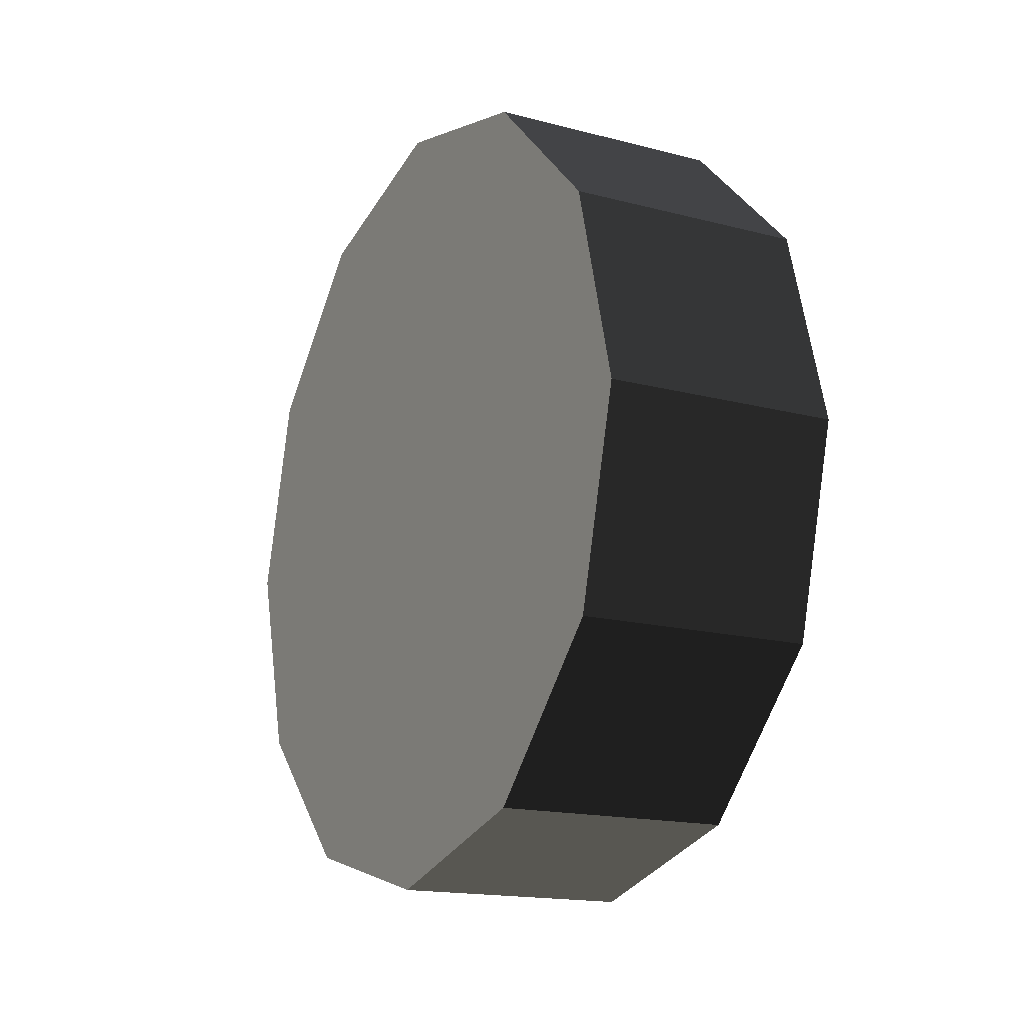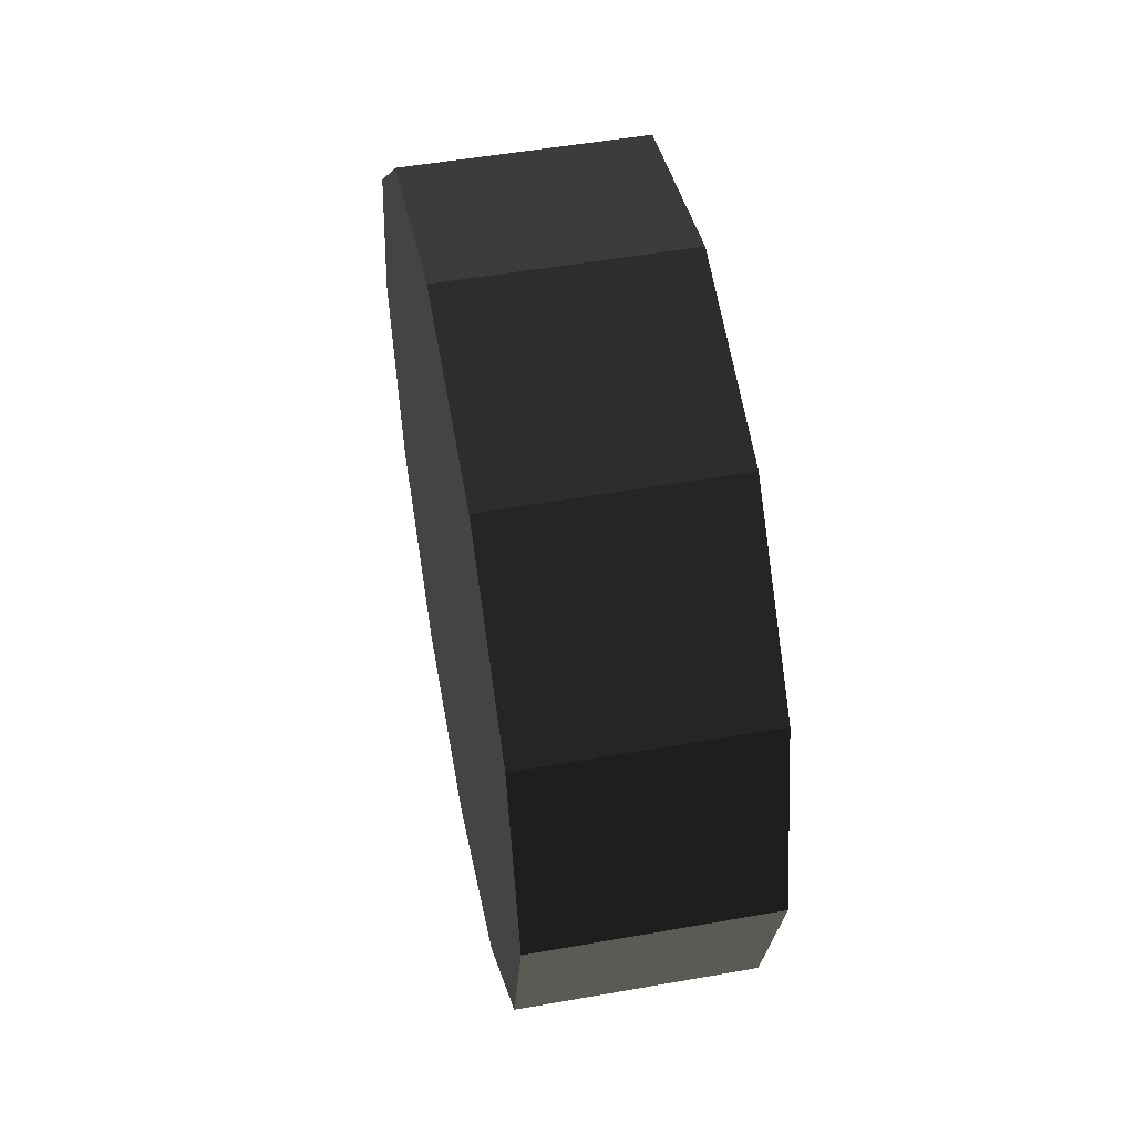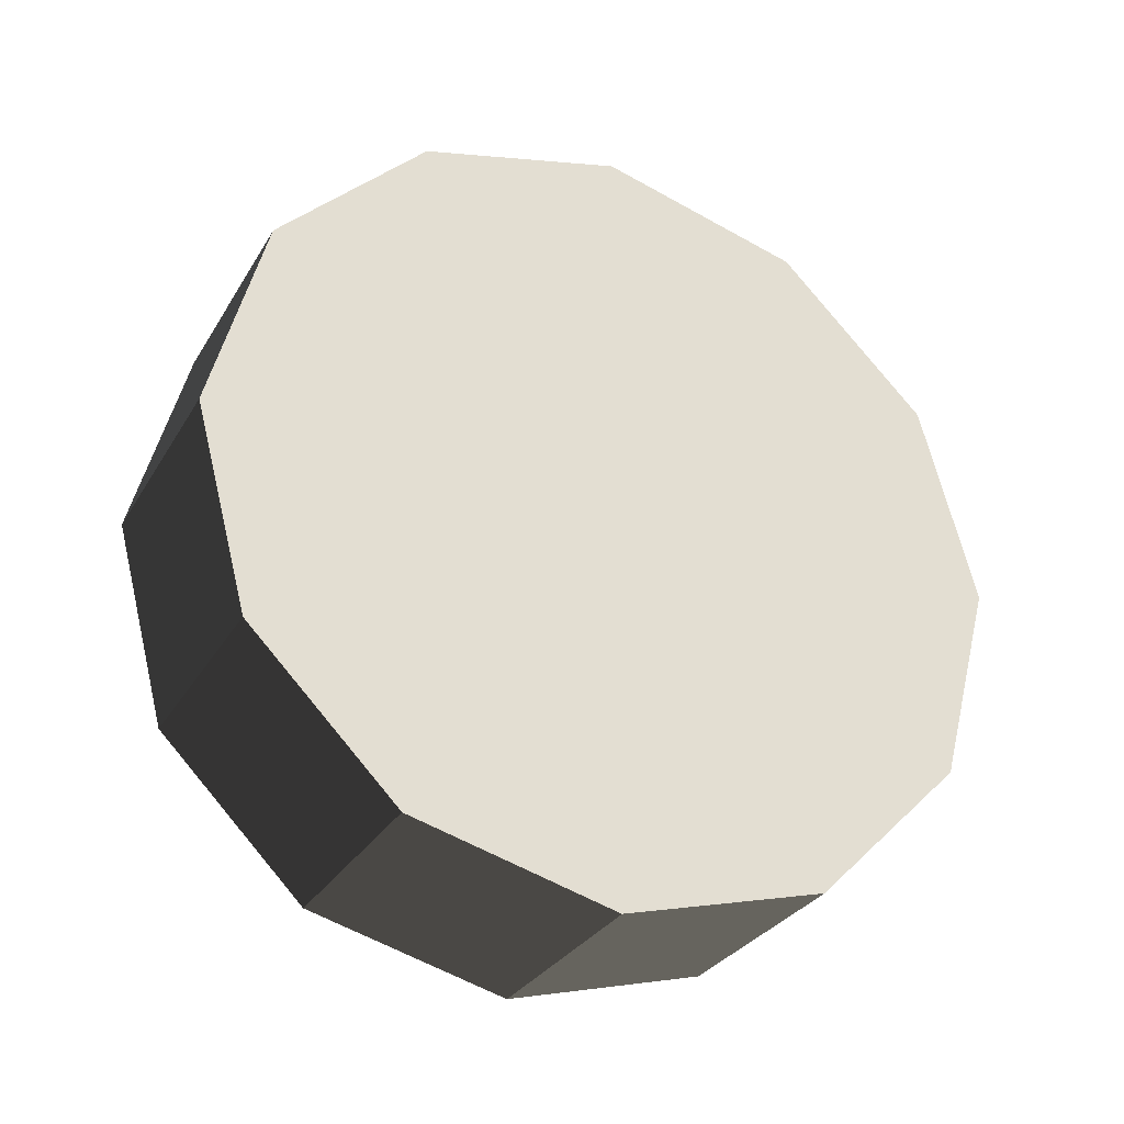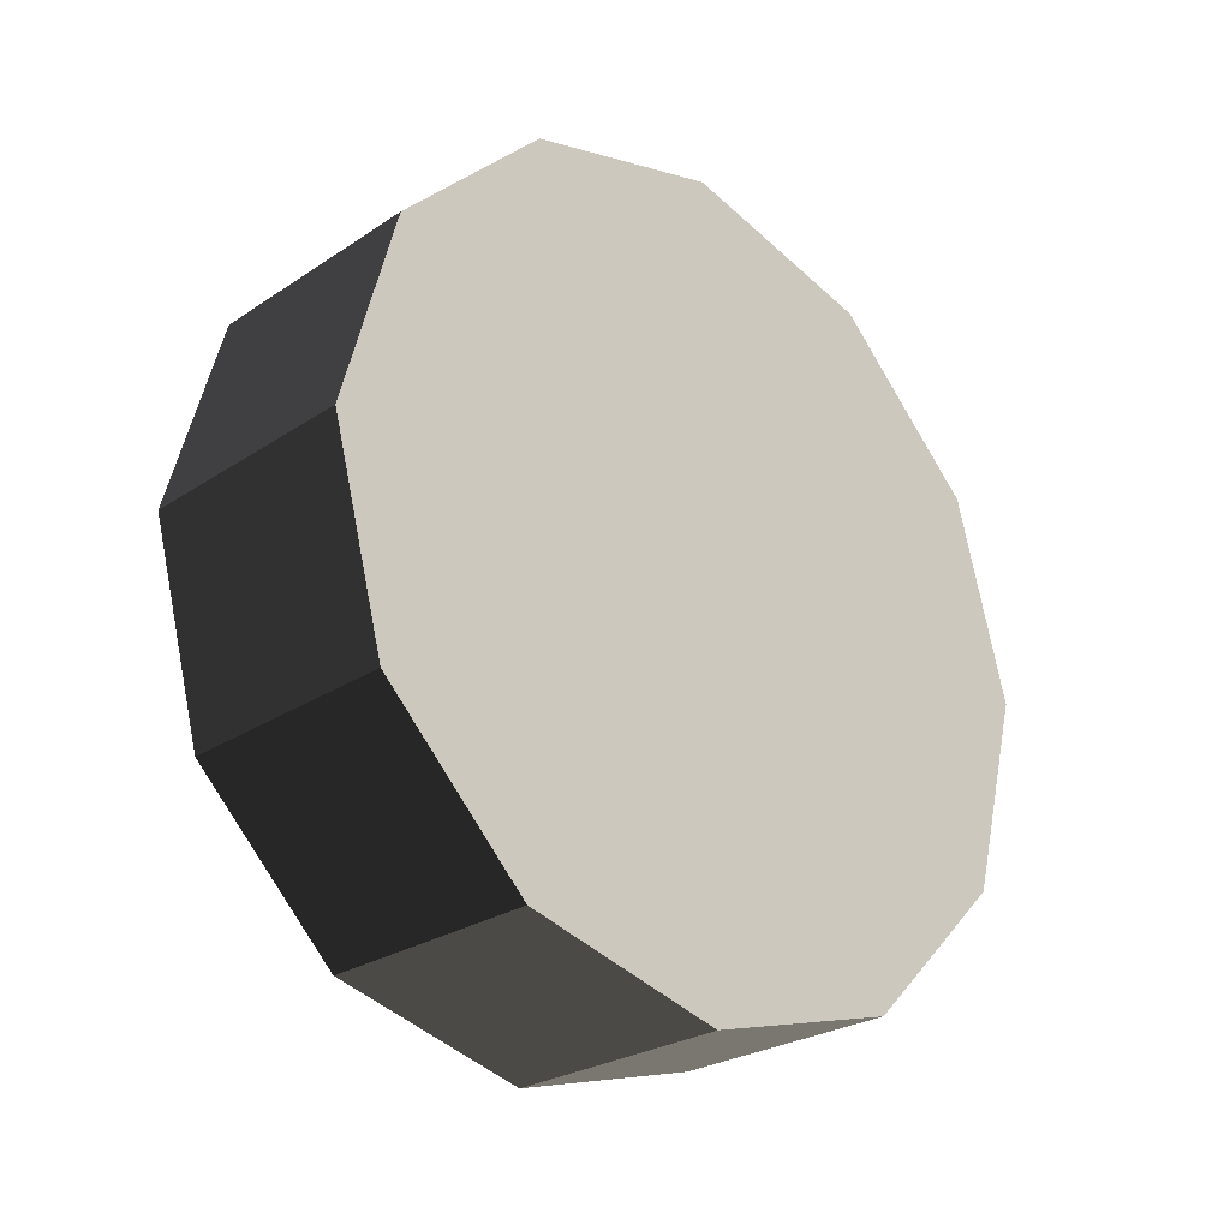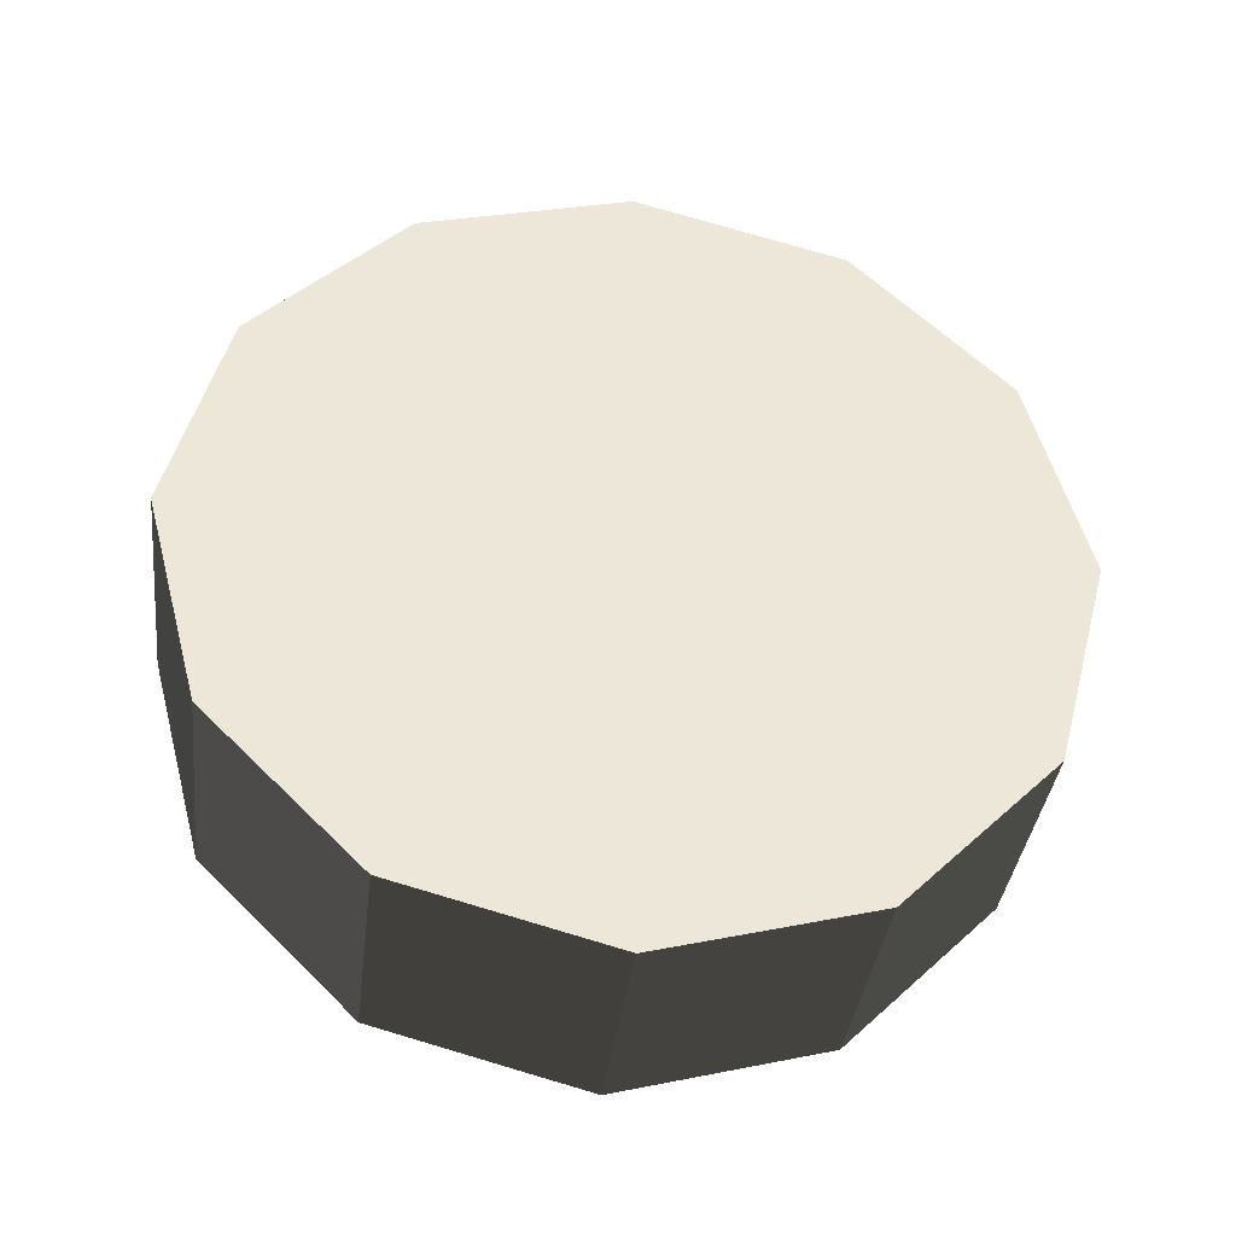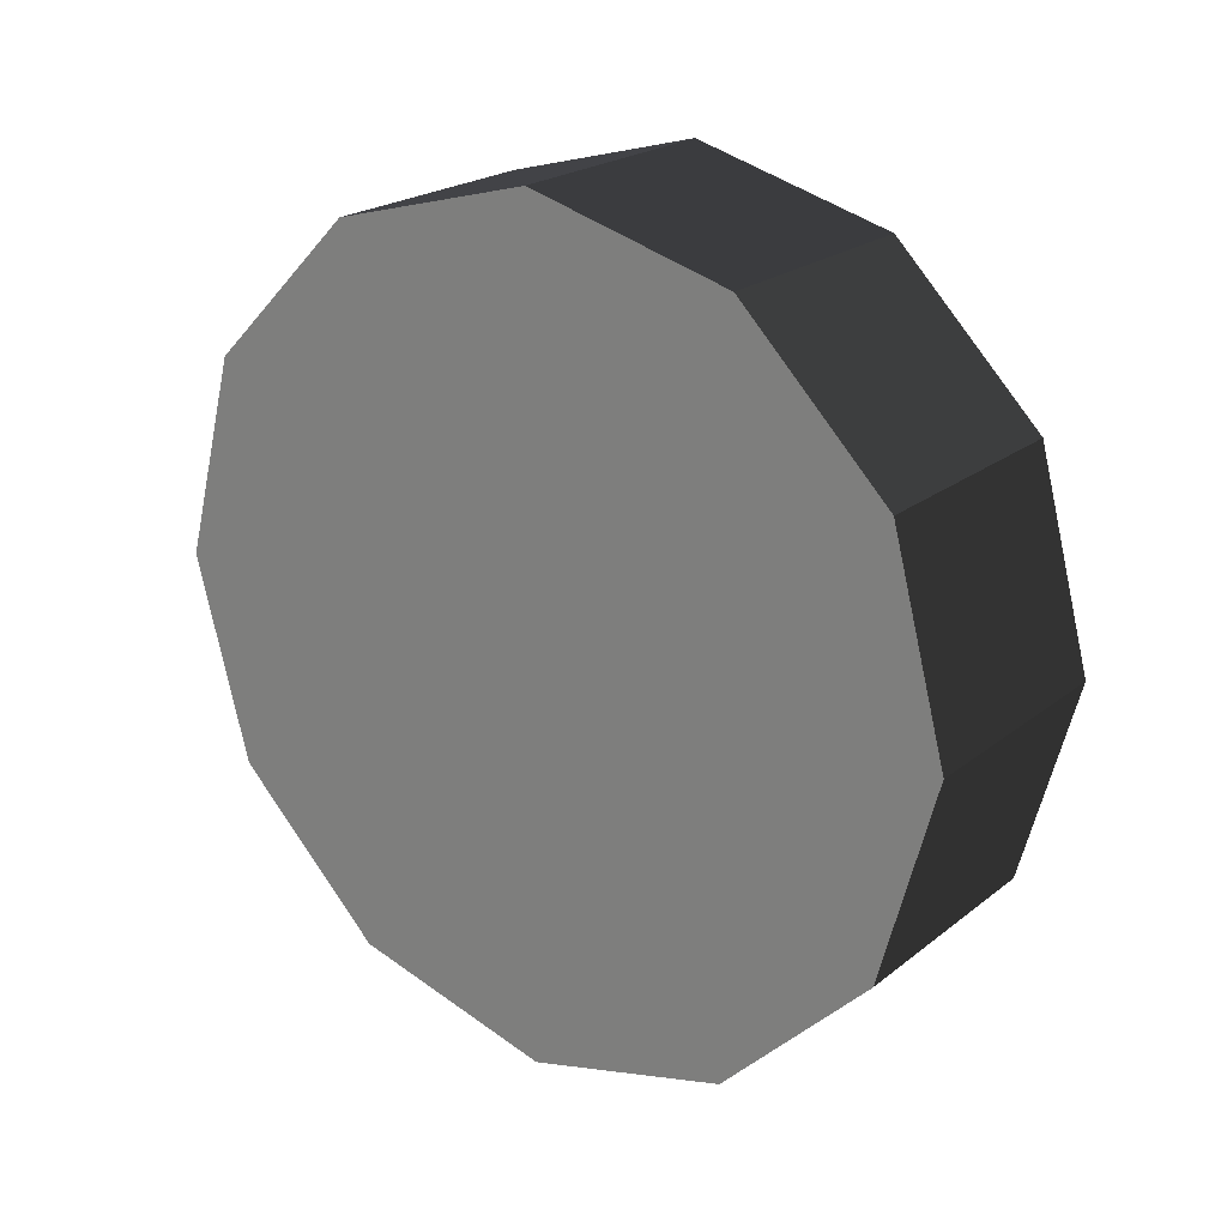
<metadata>
{"format":"obj","ext":"obj","renderer":"f3d","projection":"perspective","resolution":1024,"background":"white","views":[{"elev":-16.5,"azim":151.9,"up":"+Z"},{"elev":52.0,"azim":-10.8,"up":"+Y"},{"elev":-30.2,"azim":-115.7,"up":"+Z"},{"elev":-26.0,"azim":-133.7,"up":"+Z"},{"elev":-37.3,"azim":-96.8,"up":"+Z"},{"elev":22.1,"azim":-53.0,"up":"+Y"}]}
</metadata>
<code>
v -0.2092 0.3619 0.6268
v -0.2092 3.372e-07 1.45e-06
v -0.2092 1.549e-07 0.7238
v -0.2092 -0.3619 0.6268
v -0.2092 -0.6268 0.3619
v -0.2092 -0.7238 2.659e-06
v -0.2092 -0.6268 -0.3619
v -0.2092 -0.3619 -0.6268
v -0.2092 1.739e-07 -0.7238
v -0.2092 0.3619 -0.6268
v -0.2092 0.6268 -0.3619
v -0.2092 0.7238 7.853e-06
v -0.2092 0.6268 0.3619
v 0.2092 5.063e-08 0.7238
v 0.2092 -1.127e-07 6.956e-06
v 0.2092 0.3619 0.6268
v 0.2092 -0.3619 0.6268
v 0.2092 -0.6268 0.3619
v 0.2092 -0.7238 5.536e-07
v 0.2092 -0.6268 -0.3619
v 0.2092 -0.3619 -0.6268
v 0.2092 5.422e-07 -0.7238
v 0.2092 0.3619 -0.6268
v 0.2092 0.6268 -0.3619
v 0.2092 0.7238 5.747e-06
v 0.2092 0.6268 0.3619
v 0.2092 0.3619 0.6268
v -0.2092 0.3619 0.6268
v 0.2092 5.063e-08 0.7238
v -0.2092 1.549e-07 0.7238
v 0.2092 5.063e-08 0.7238
v -0.2092 1.549e-07 0.7238
v 0.2092 -0.3619 0.6268
v -0.2092 -0.3619 0.6268
v 0.2092 -0.3619 0.6268
v -0.2092 -0.3619 0.6268
v 0.2092 -0.6268 0.3619
v -0.2092 -0.6268 0.3619
v 0.2092 -0.6268 0.3619
v -0.2092 -0.6268 0.3619
v 0.2092 -0.7238 5.536e-07
v -0.2092 -0.7238 2.659e-06
v 0.2092 -0.7238 5.536e-07
v -0.2092 -0.7238 2.659e-06
v 0.2092 -0.6268 -0.3619
v -0.2092 -0.6268 -0.3619
v 0.2092 -0.6268 -0.3619
v -0.2092 -0.6268 -0.3619
v 0.2092 -0.3619 -0.6268
v -0.2092 -0.3619 -0.6268
v 0.2092 -0.3619 -0.6268
v -0.2092 -0.3619 -0.6268
v 0.2092 5.422e-07 -0.7238
v -0.2092 1.739e-07 -0.7238
v 0.2092 5.422e-07 -0.7238
v -0.2092 1.739e-07 -0.7238
v 0.2092 0.3619 -0.6268
v -0.2092 0.3619 -0.6268
v 0.2092 0.3619 -0.6268
v -0.2092 0.3619 -0.6268
v 0.2092 0.6268 -0.3619
v -0.2092 0.6268 -0.3619
v 0.2092 0.6268 -0.3619
v -0.2092 0.6268 -0.3619
v 0.2092 0.7238 5.747e-06
v -0.2092 0.7238 7.853e-06
v 0.2092 0.7238 5.747e-06
v -0.2092 0.7238 7.853e-06
v 0.2092 0.6268 0.3619
v -0.2092 0.6268 0.3619
v 0.2092 0.6268 0.3619
v -0.2092 0.6268 0.3619
v 0.2092 0.3619 0.6268
v -0.2092 0.3619 0.6268
g wheel_r4_789_72
f 1 3 2
f 3 4 2
f 4 5 2
f 5 6 2
f 6 7 2
f 7 8 2
f 8 9 2
f 9 10 2
f 10 11 2
f 11 12 2
f 12 13 2
f 13 1 2
f 14 16 15
f 17 14 15
f 18 17 15
f 19 18 15
f 20 19 15
f 21 20 15
f 22 21 15
f 23 22 15
f 24 23 15
f 25 24 15
f 26 25 15
f 16 26 15
f 27 29 28
f 28 29 30
f 31 33 32
f 32 33 34
f 35 37 36
f 36 37 38
f 39 41 40
f 40 41 42
f 43 45 44
f 44 45 46
f 47 49 48
f 48 49 50
f 51 53 52
f 52 53 54
f 55 57 56
f 56 57 58
f 59 61 60
f 60 61 62
f 63 65 64
f 64 65 66
f 67 69 68
f 68 69 70
f 71 73 72
f 72 73 74

</code>
